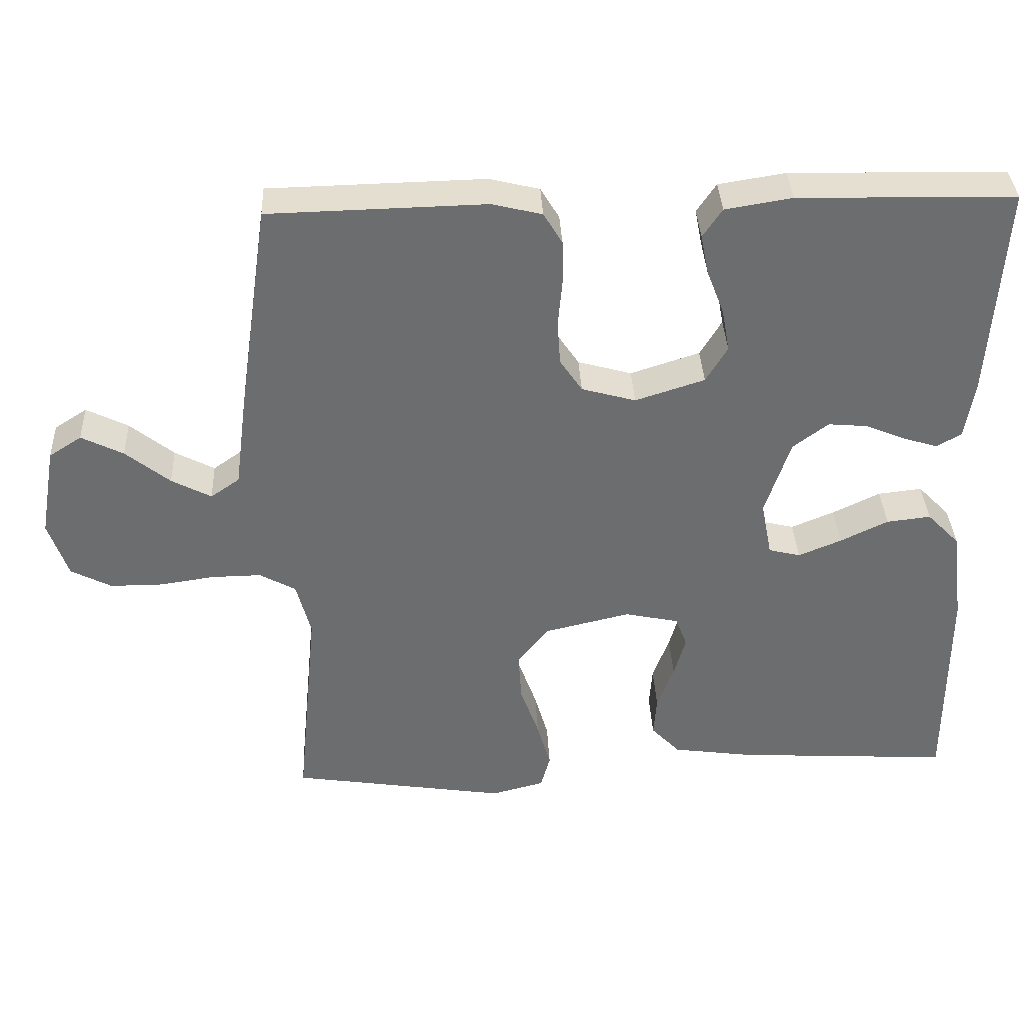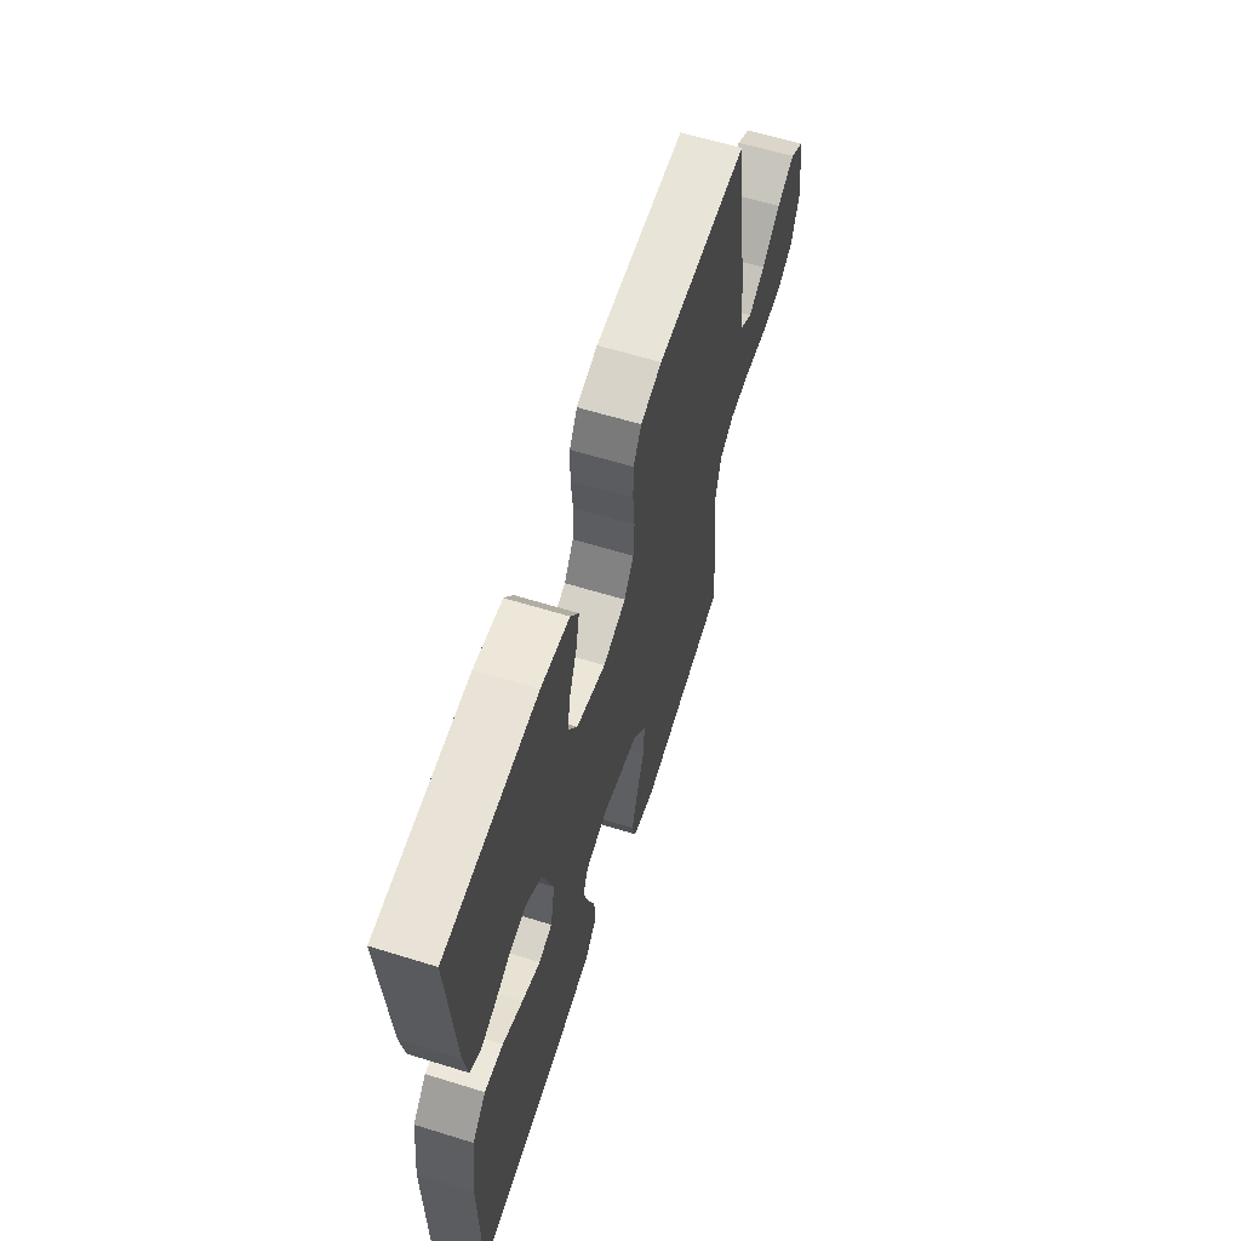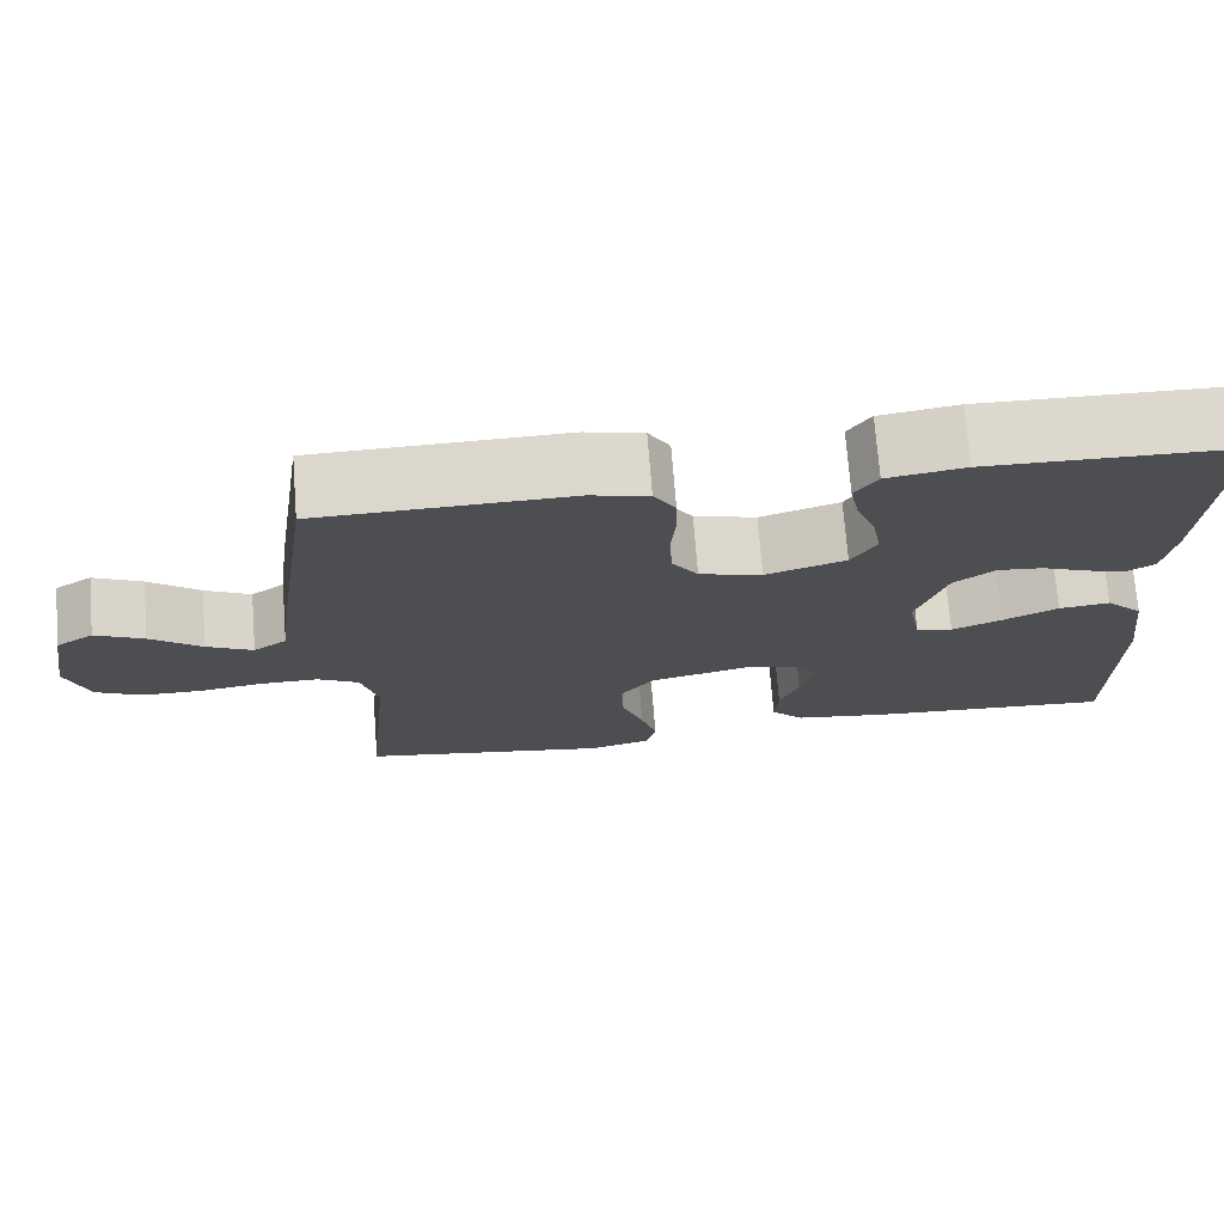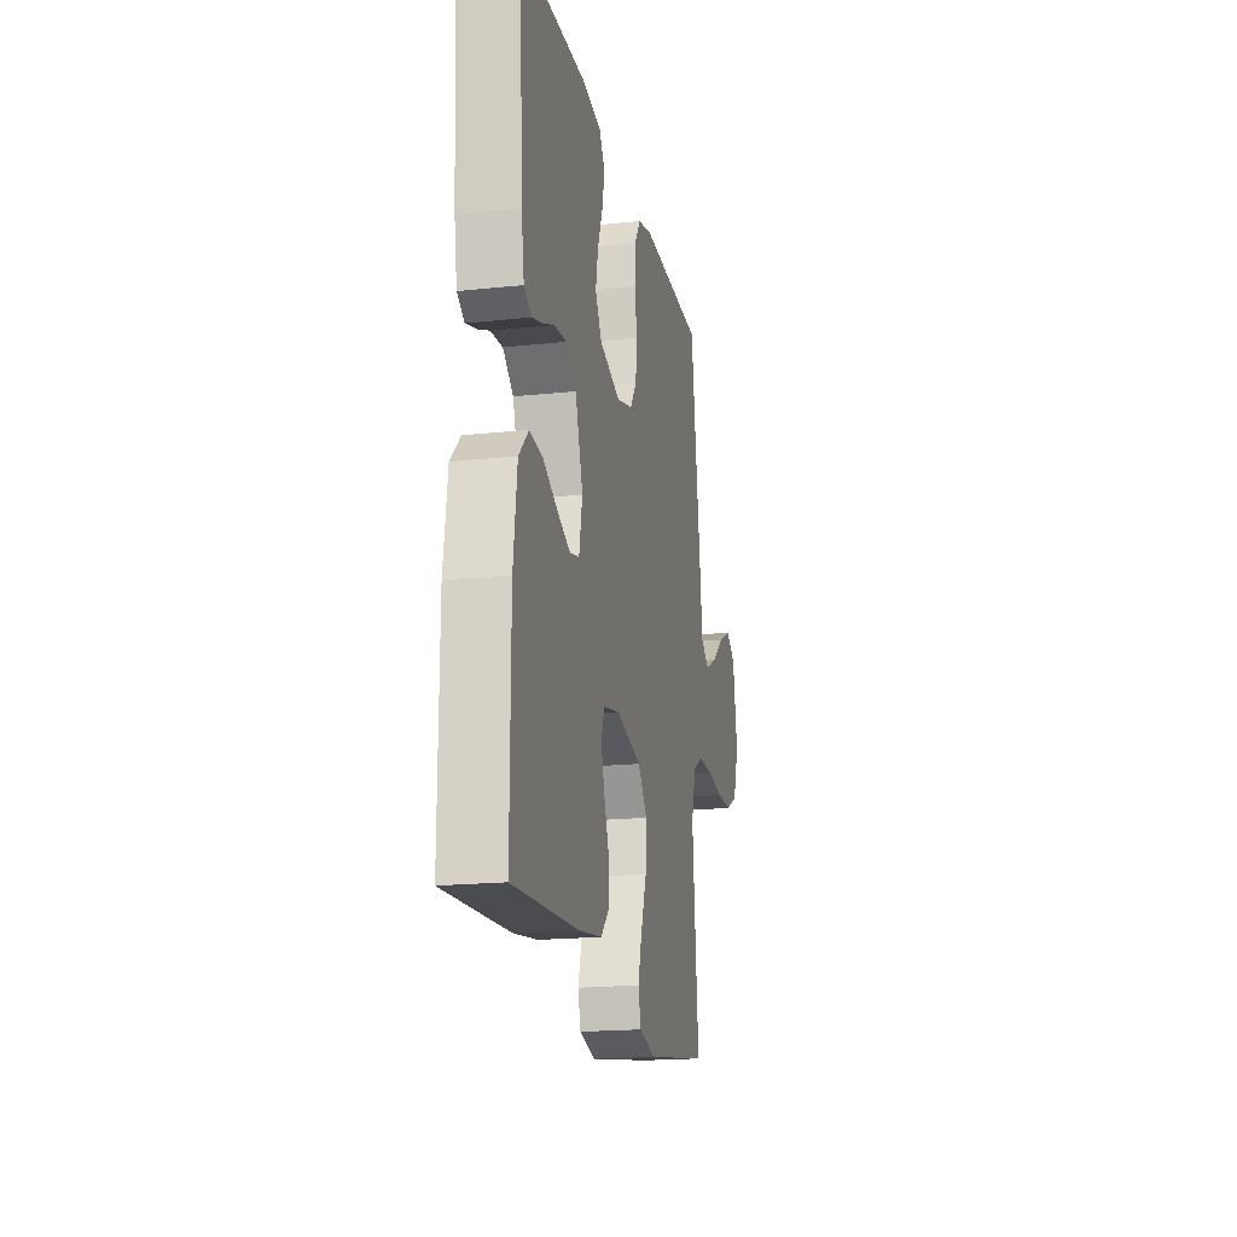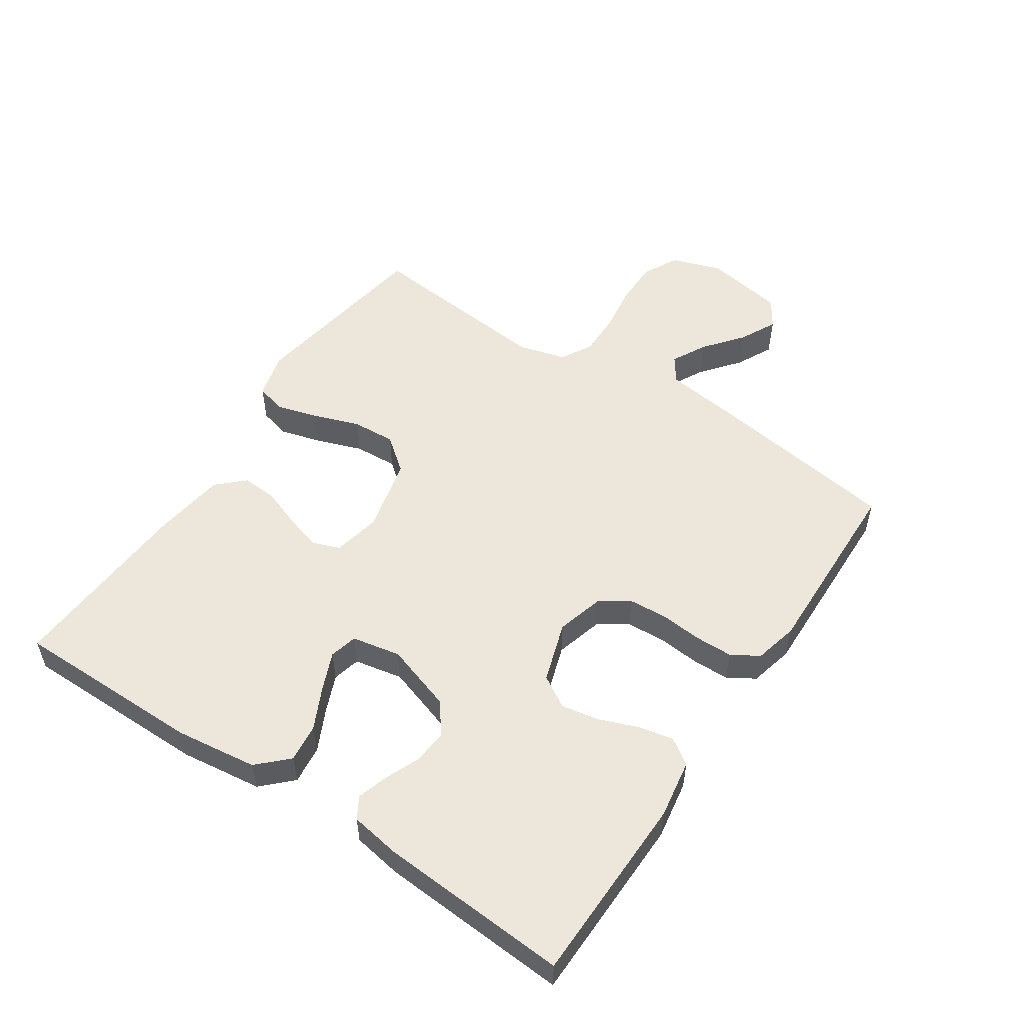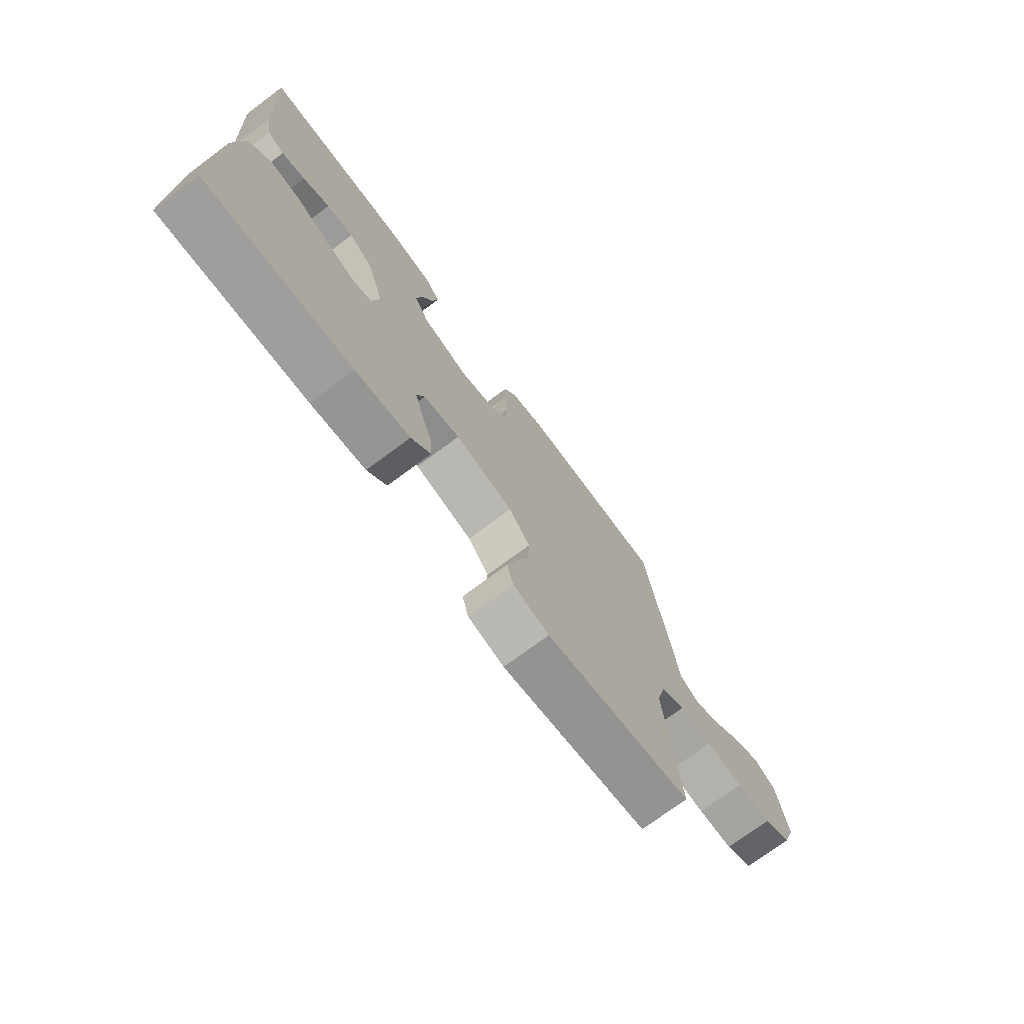
<metadata>
{"format":"obj","ext":"obj","renderer":"f3d","projection":"perspective","resolution":1024,"background":"white","views":[{"elev":36.3,"azim":177.3,"up":"+Z"},{"elev":61.3,"azim":-72.5,"up":"+Z"},{"elev":72.8,"azim":175.5,"up":"+Z"},{"elev":-18.6,"azim":-78.3,"up":"+Z"},{"elev":53.4,"azim":-56.3,"up":"+Y"},{"elev":-73.5,"azim":-53.4,"up":"+Z"}]}
</metadata>
<code>
v -0.5 0.07 -0.5
v -0.5 0.07 -0.2
v -0.483 0.07 -0.07
v -0.438 0.07 -0.024
v -0.377 0.07 -0.031
v -0.311 0.07 -0.063
v -0.251 0.07 -0.088
v -0.207 0.07 -0.077
v -0.192 0.07 0
v -0.227 0.07 0.107
v -0.276 0.07 0.144
v -0.331 0.07 0.139
v -0.386 0.07 0.116
v -0.434 0.07 0.101
v -0.468 0.07 0.121
v -0.481 0.07 0.2
v -0.5 0.07 0.5
v -0.2 0.07 0.506
v -0.107 0.07 0.491
v -0.08 0.07 0.451
v -0.091 0.07 0.396
v -0.115 0.07 0.334
v -0.126 0.07 0.274
v -0.096 0.07 0.224
v 0 0.07 0.193
v 0.075 0.07 0.214
v 0.106 0.07 0.26
v 0.11 0.07 0.321
v 0.104 0.07 0.387
v 0.105 0.07 0.447
v 0.131 0.07 0.49
v 0.2 0.07 0.507
v 0.5 0.07 0.5
v 0.544 0.07 0.2
v 0.56 0.07 0.076
v 0.6 0.07 0.048
v 0.655 0.07 0.077
v 0.716 0.07 0.126
v 0.774 0.07 0.155
v 0.819 0.07 0.126
v 0.841 0.07 0
v 0.814 0.07 -0.079
v 0.758 0.07 -0.108
v 0.686 0.07 -0.108
v 0.61 0.07 -0.097
v 0.541 0.07 -0.096
v 0.491 0.07 -0.124
v 0.471 0.07 -0.2
v 0.5 0.07 -0.5
v 0.2 0.07 -0.547
v 0.126 0.07 -0.528
v 0.113 0.07 -0.48
v 0.132 0.07 -0.414
v 0.158 0.07 -0.341
v 0.162 0.07 -0.272
v 0.119 0.07 -0.218
v 0 0.07 -0.19
v -0.075 0.07 -0.206
v -0.091 0.07 -0.248
v -0.075 0.07 -0.305
v -0.052 0.07 -0.367
v -0.048 0.07 -0.424
v -0.088 0.07 -0.466
v -0.2 0.07 -0.482
v -0.5 0 -0.5
v -0.5 0 -0.2
v -0.483 0 -0.07
v -0.438 0 -0.024
v -0.377 0 -0.031
v -0.311 0 -0.063
v -0.251 0 -0.088
v -0.207 0 -0.077
v -0.192 0 0
v -0.227 0 0.107
v -0.276 0 0.144
v -0.331 0 0.139
v -0.386 0 0.116
v -0.434 0 0.101
v -0.468 0 0.121
v -0.481 0 0.2
v -0.5 0 0.5
v -0.2 0 0.506
v -0.107 0 0.491
v -0.08 0 0.451
v -0.091 0 0.396
v -0.115 0 0.334
v -0.126 0 0.274
v -0.096 0 0.224
v 0 0 0.193
v 0.075 0 0.214
v 0.106 0 0.26
v 0.11 0 0.321
v 0.104 0 0.387
v 0.105 0 0.447
v 0.131 0 0.49
v 0.2 0 0.507
v 0.5 0 0.5
v 0.544 0 0.2
v 0.56 0 0.076
v 0.6 0 0.048
v 0.655 0 0.077
v 0.716 0 0.126
v 0.774 0 0.155
v 0.819 0 0.126
v 0.841 0 0
v 0.814 0 -0.079
v 0.758 0 -0.108
v 0.686 0 -0.108
v 0.61 0 -0.097
v 0.541 0 -0.096
v 0.491 0 -0.124
v 0.471 0 -0.2
v 0.5 0 -0.5
v 0.2 0 -0.547
v 0.126 0 -0.528
v 0.113 0 -0.48
v 0.132 0 -0.414
v 0.158 0 -0.341
v 0.162 0 -0.272
v 0.119 0 -0.218
v 0 0 -0.19
v -0.075 0 -0.206
v -0.091 0 -0.248
v -0.075 0 -0.305
v -0.052 0 -0.367
v -0.048 0 -0.424
v -0.088 0 -0.466
v -0.2 0 -0.482
f 4 5 6
f 3 4 6
f 2 3 6
f 1 2 6
f 64 1 6
f 63 64 6
f 62 63 6
f 61 62 6
f 60 61 6
f 59 60 6 7
f 58 59 7 8
f 57 58 8 9
f 56 57 9 10
f 52 53 54
f 51 52 54
f 50 51 54
f 49 50 54
f 48 49 54
f 47 48 54 55
f 46 47 55 56
f 43 44 45
f 42 43 45
f 41 42 45
f 40 41 45
f 39 40 45
f 38 39 45
f 37 38 45
f 36 37 45 46
f 46 56 10
f 36 46 10
f 35 36 10
f 33 34 35
f 32 33 35
f 31 32 35
f 30 31 35
f 29 30 35
f 28 29 35
f 20 21 22
f 19 20 22
f 18 19 22
f 17 18 22
f 16 17 22
f 15 16 22
f 14 15 22
f 13 14 22
f 12 13 22
f 11 12 22 23
f 10 11 23 24
f 27 28 35
f 26 27 35
f 25 26 35 10
f 10 24 25
f 70 69 68
f 70 68 67
f 70 67 66
f 70 66 65
f 70 65 128
f 70 128 127
f 70 127 126
f 70 126 125
f 70 125 124
f 71 70 124 123
f 72 71 123 122
f 73 72 122 121
f 74 73 121 120
f 118 117 116
f 118 116 115
f 118 115 114
f 118 114 113
f 118 113 112
f 119 118 112 111
f 120 119 111 110
f 109 108 107
f 109 107 106
f 109 106 105
f 109 105 104
f 109 104 103
f 109 103 102
f 109 102 101
f 110 109 101 100
f 74 120 110
f 74 110 100
f 74 100 99
f 99 98 97
f 99 97 96
f 99 96 95
f 99 95 94
f 99 94 93
f 99 93 92
f 86 85 84
f 86 84 83
f 86 83 82
f 86 82 81
f 86 81 80
f 86 80 79
f 86 79 78
f 86 78 77
f 86 77 76
f 87 86 76 75
f 88 87 75 74
f 99 92 91
f 99 91 90
f 74 99 90 89
f 89 88 74
f 1 65 66 2
f 2 66 67 3
f 3 67 68 4
f 4 68 69 5
f 5 69 70 6
f 6 70 71 7
f 7 71 72 8
f 8 72 73 9
f 9 73 74 10
f 10 74 75 11
f 11 75 76 12
f 12 76 77 13
f 13 77 78 14
f 14 78 79 15
f 15 79 80 16
f 16 80 81 17
f 17 81 82 18
f 18 82 83 19
f 19 83 84 20
f 20 84 85 21
f 21 85 86 22
f 22 86 87 23
f 23 87 88 24
f 24 88 89 25
f 25 89 90 26
f 26 90 91 27
f 27 91 92 28
f 28 92 93 29
f 29 93 94 30
f 30 94 95 31
f 31 95 96 32
f 32 96 97 33
f 33 97 98 34
f 34 98 99 35
f 35 99 100 36
f 36 100 101 37
f 37 101 102 38
f 38 102 103 39
f 39 103 104 40
f 40 104 105 41
f 41 105 106 42
f 42 106 107 43
f 43 107 108 44
f 44 108 109 45
f 45 109 110 46
f 46 110 111 47
f 47 111 112 48
f 48 112 113 49
f 49 113 114 50
f 50 114 115 51
f 51 115 116 52
f 52 116 117 53
f 53 117 118 54
f 54 118 119 55
f 55 119 120 56
f 56 120 121 57
f 57 121 122 58
f 58 122 123 59
f 59 123 124 60
f 60 124 125 61
f 61 125 126 62
f 62 126 127 63
f 63 127 128 64
f 64 128 65 1

</code>
